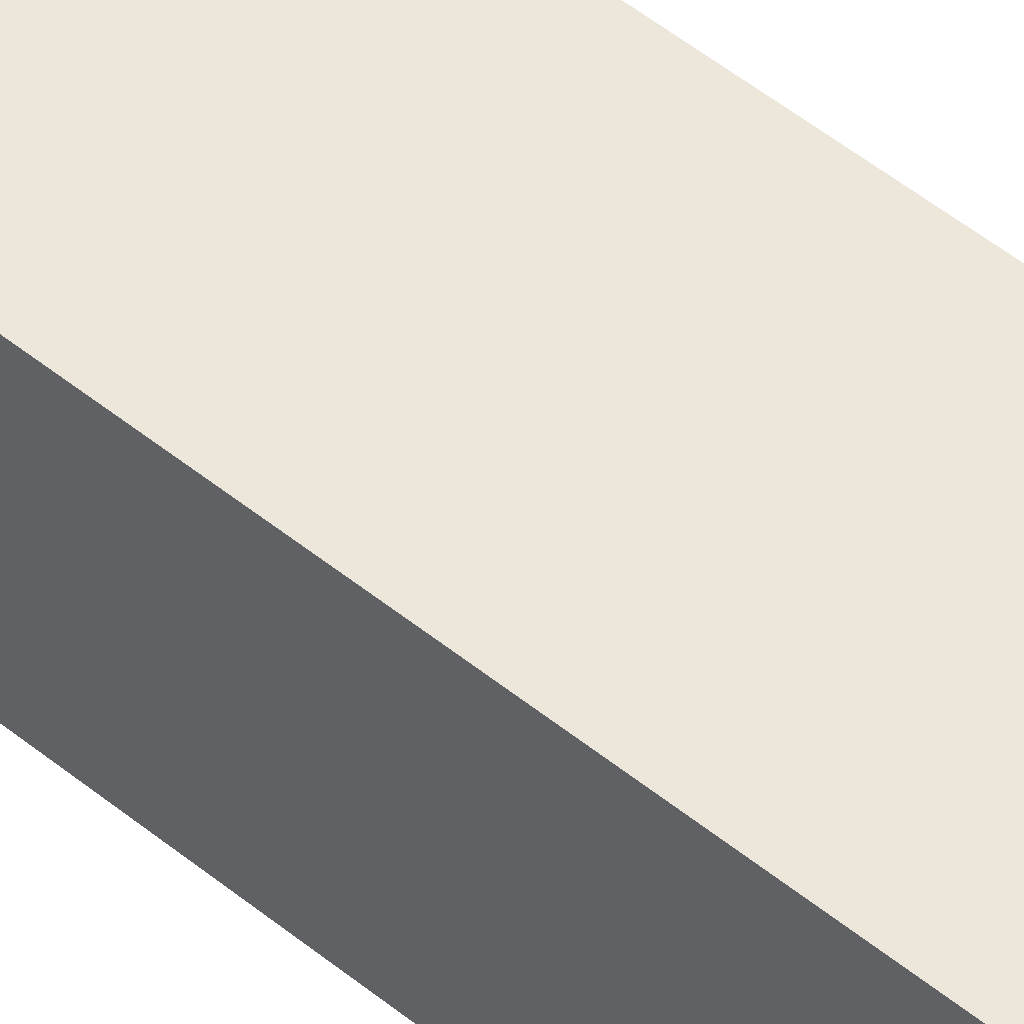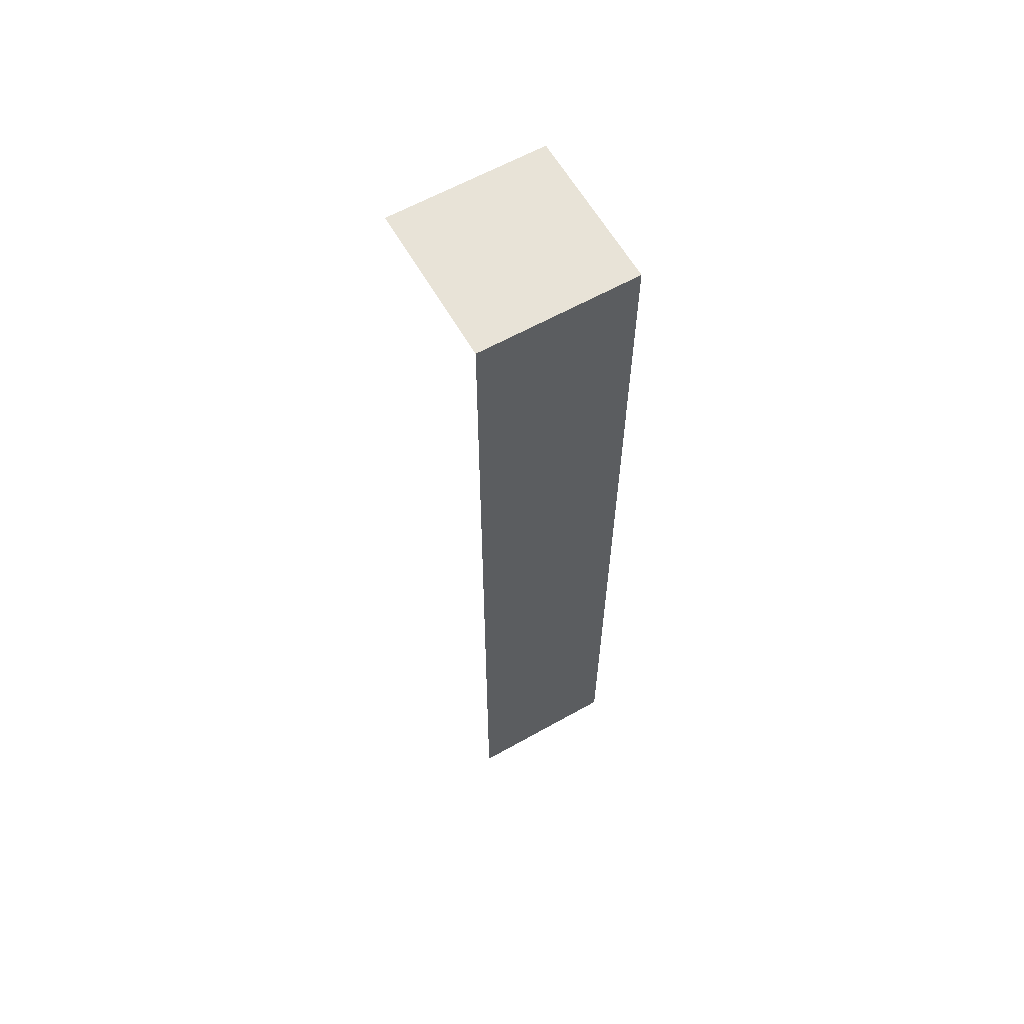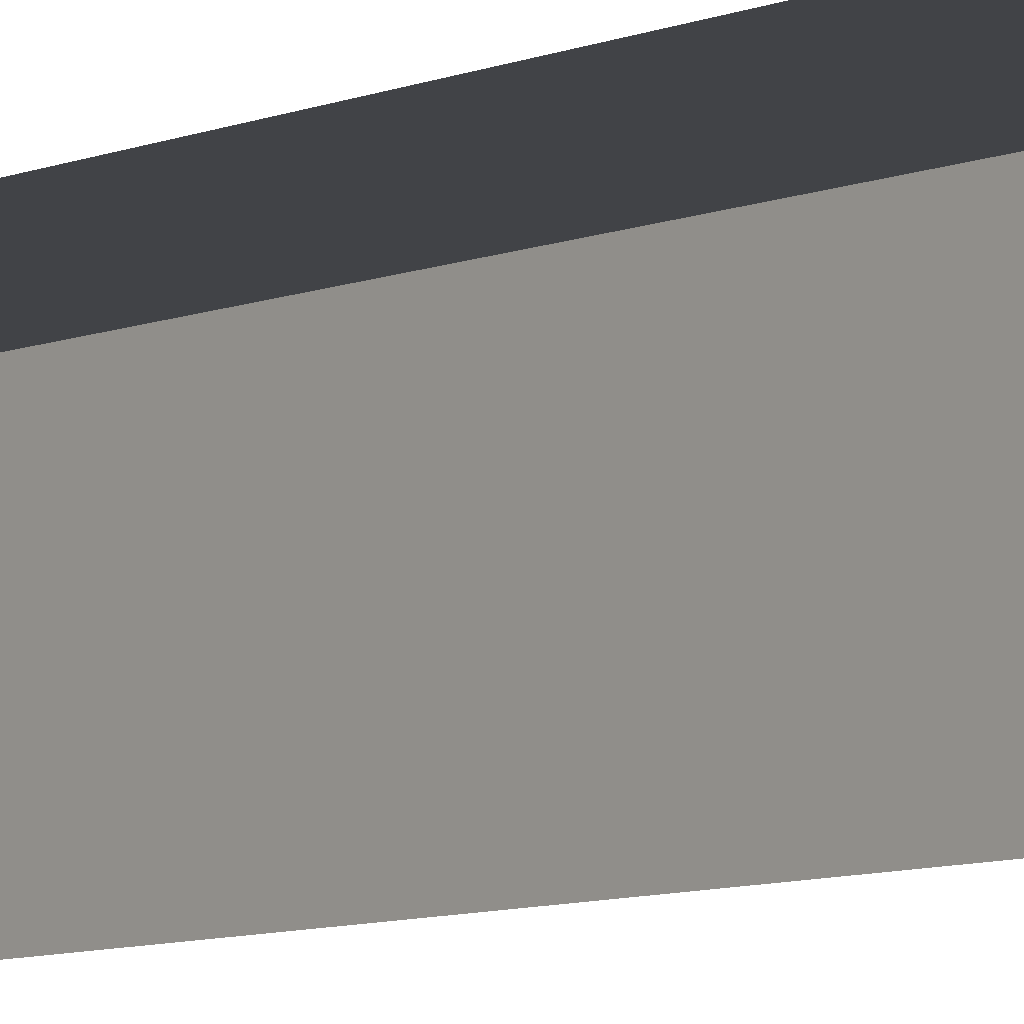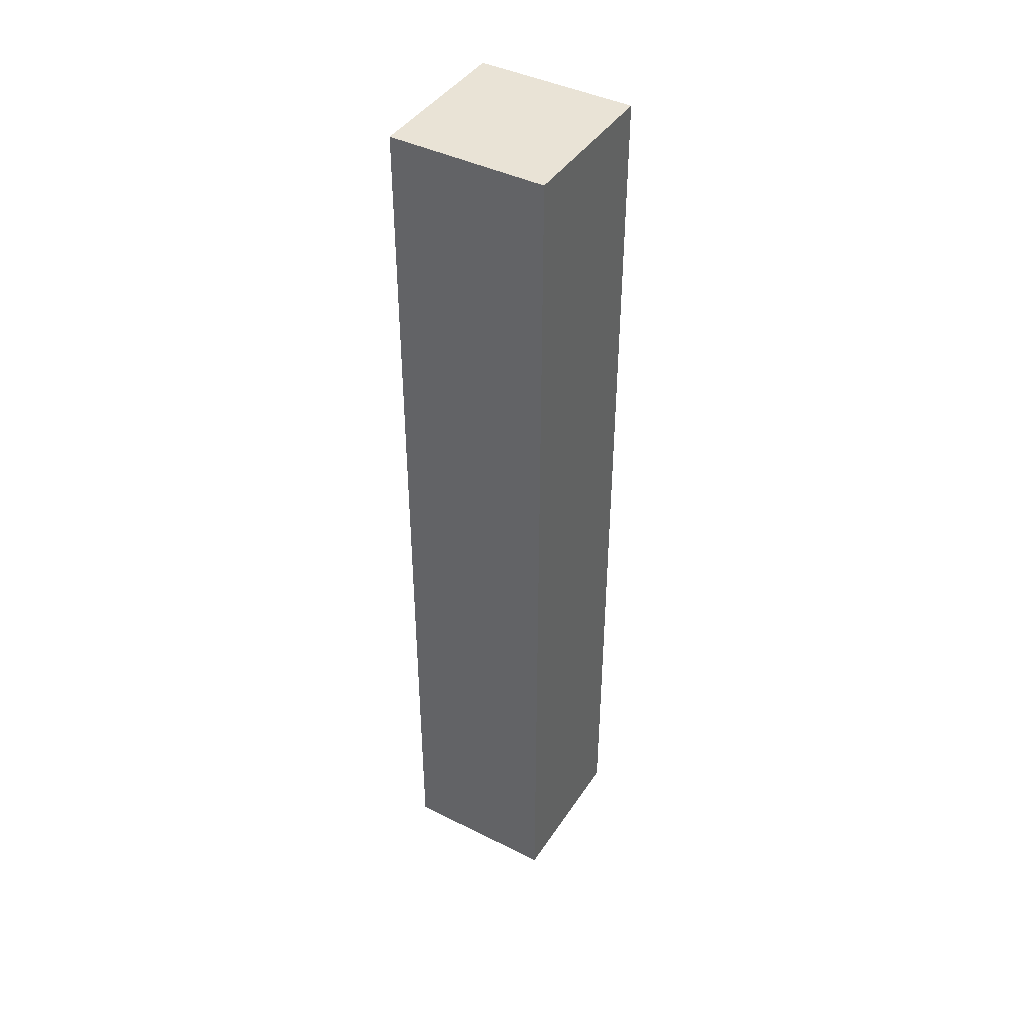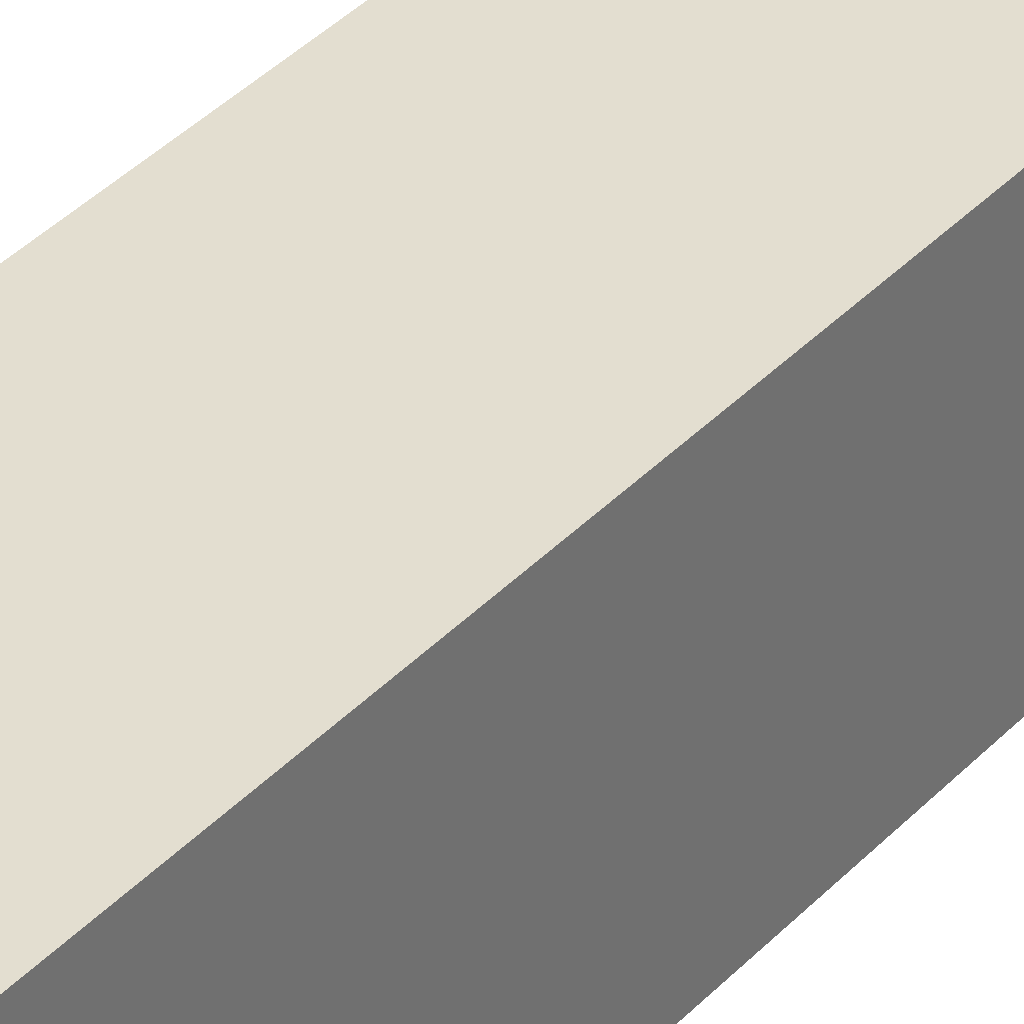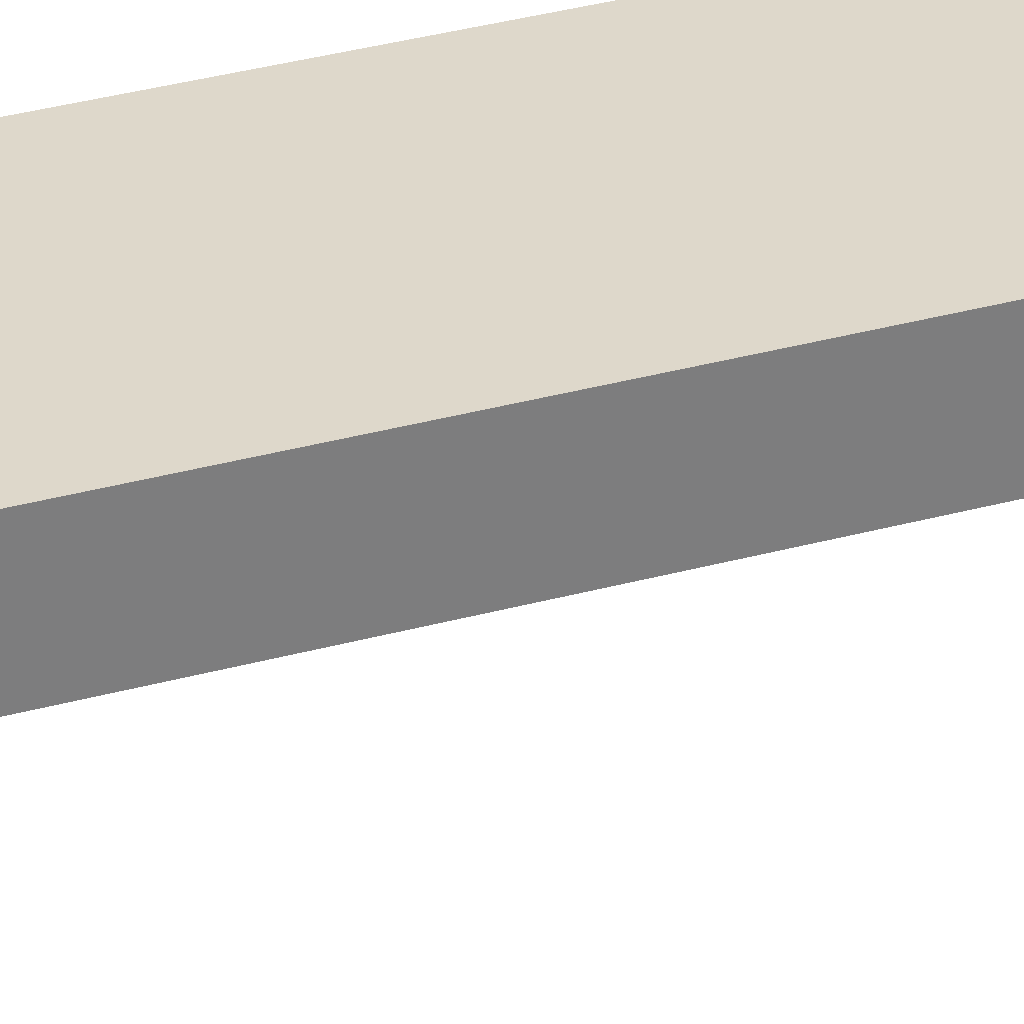
<metadata>
{"format":"obj","ext":"obj","renderer":"f3d","projection":"perspective","resolution":1024,"background":"white","views":[{"elev":54.1,"azim":130.4,"up":"+Y"},{"elev":61.9,"azim":60.3,"up":"+Z"},{"elev":-7.2,"azim":-38.4,"up":"+Y"},{"elev":42.3,"azim":120.8,"up":"+Z"},{"elev":35.9,"azim":36.3,"up":"+Y"},{"elev":31.6,"azim":-111.8,"up":"+Y"}]}
</metadata>
<code>
v 0.03334 0.026 -0.0138
v 0.03384 0.0265 -0.0138
v 0.03384 0.026 -0.0138
v 0.03334 0.0265 -0.0138
v 0.03334 0.0265 -0.0168
v 0.03384 0.0265 -0.0138
v 0.03334 0.0265 -0.0138
v 0.03384 0.0265 -0.0168
v 0.03384 0.0265 -0.0168
v 0.03384 0.026 -0.0138
v 0.03384 0.0265 -0.0138
v 0.03384 0.026 -0.0168
f 1 3 2
f 1 2 4
f 5 7 6
f 5 6 8
f 9 11 10
f 9 10 12

</code>
